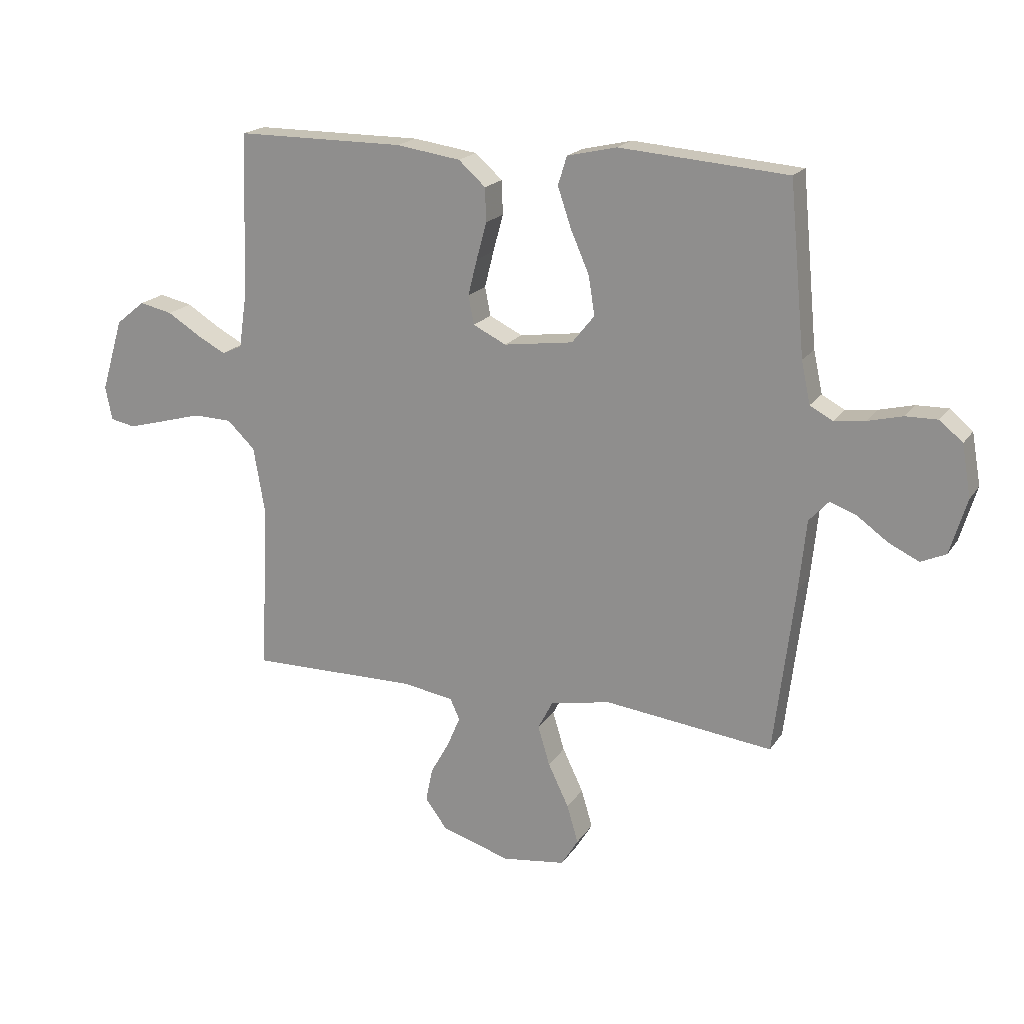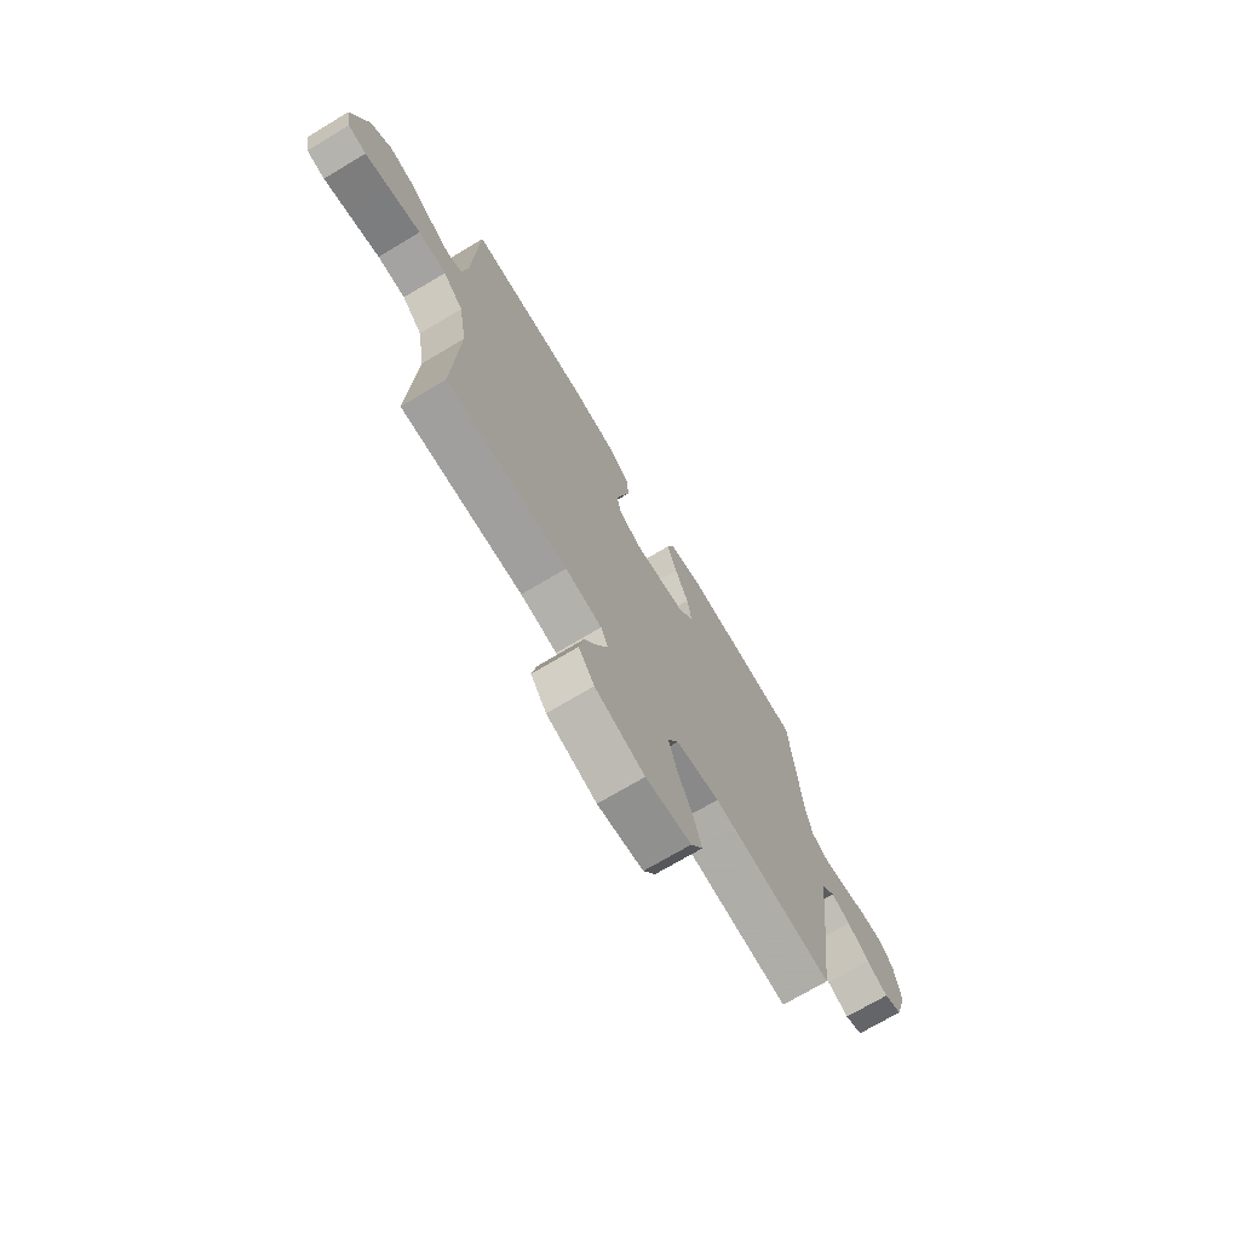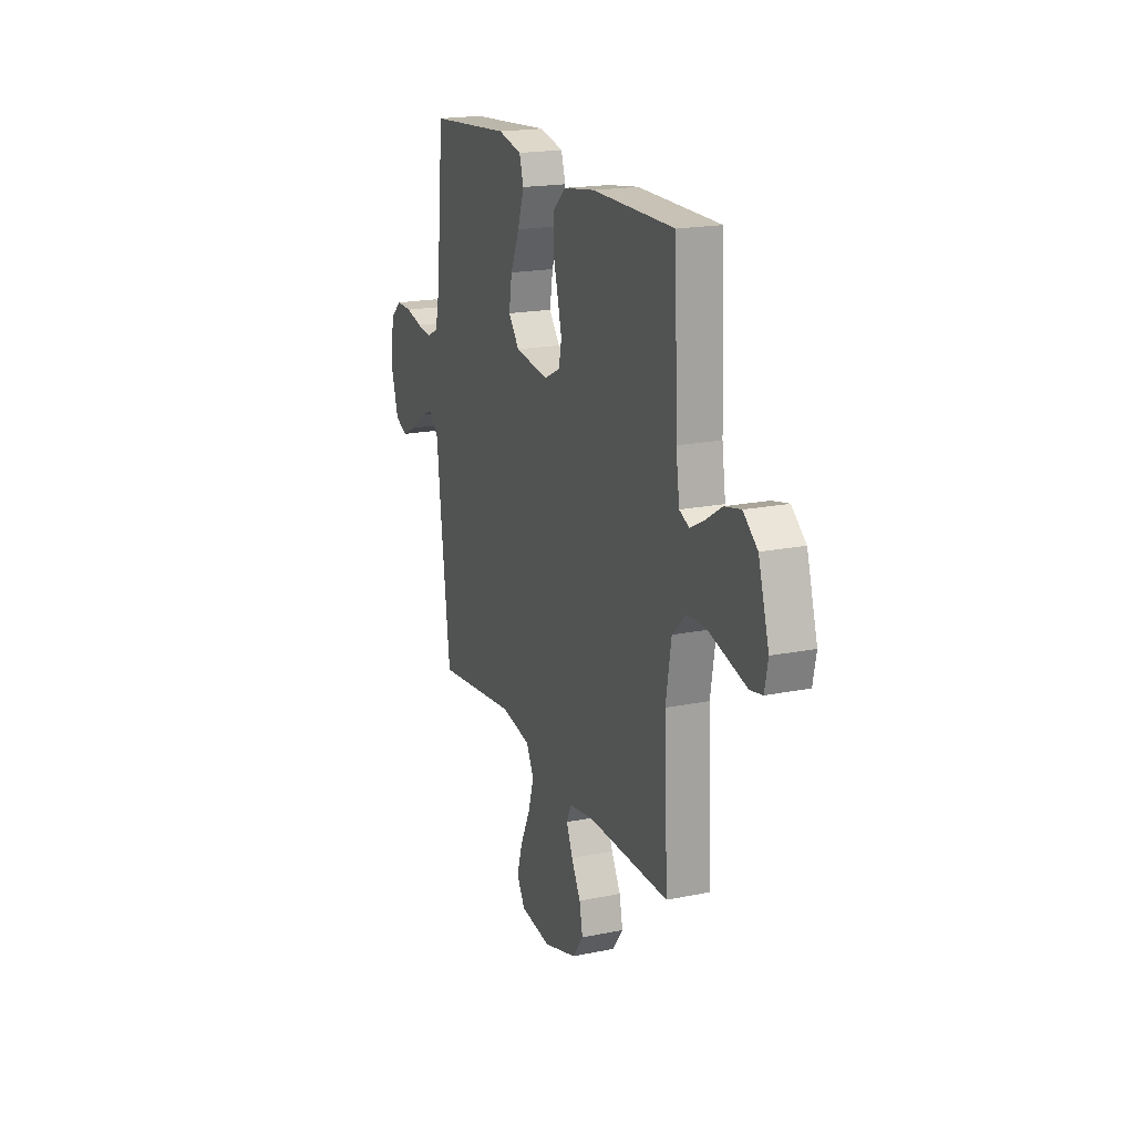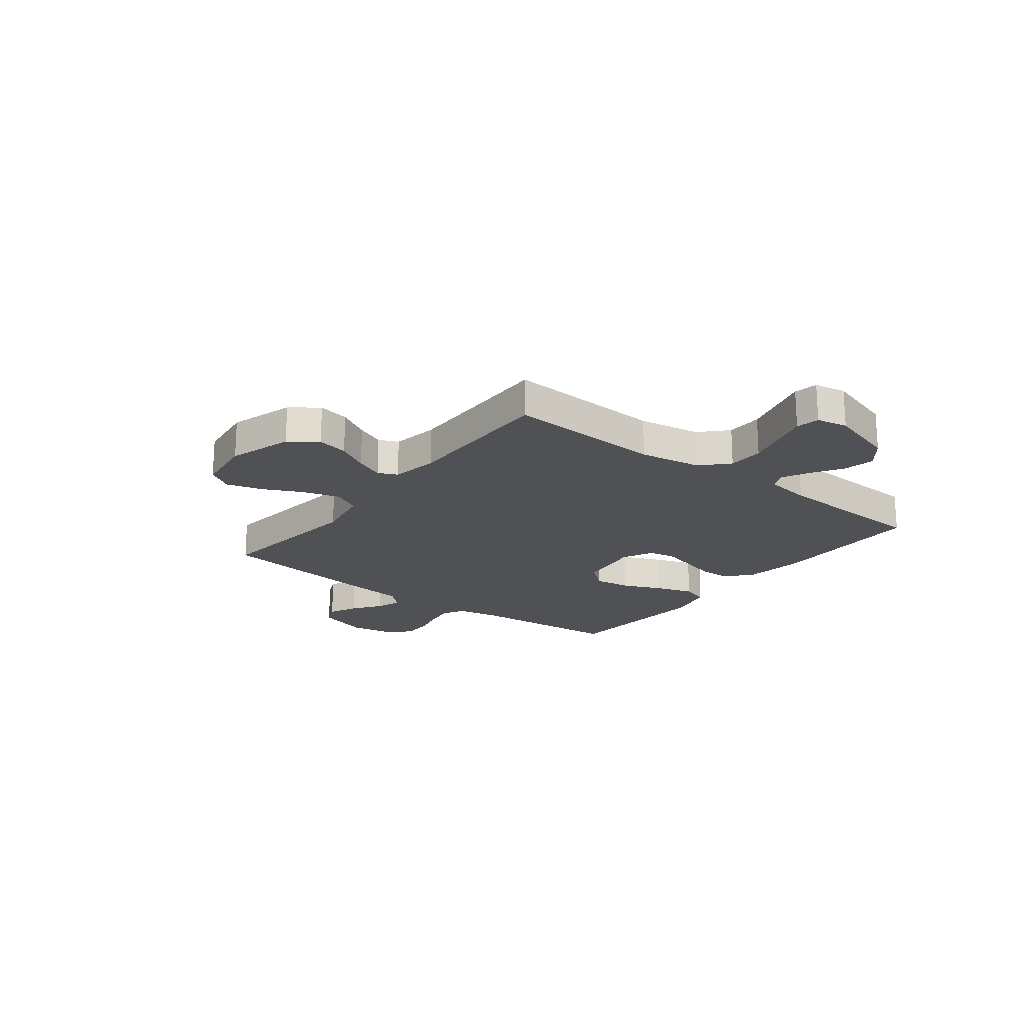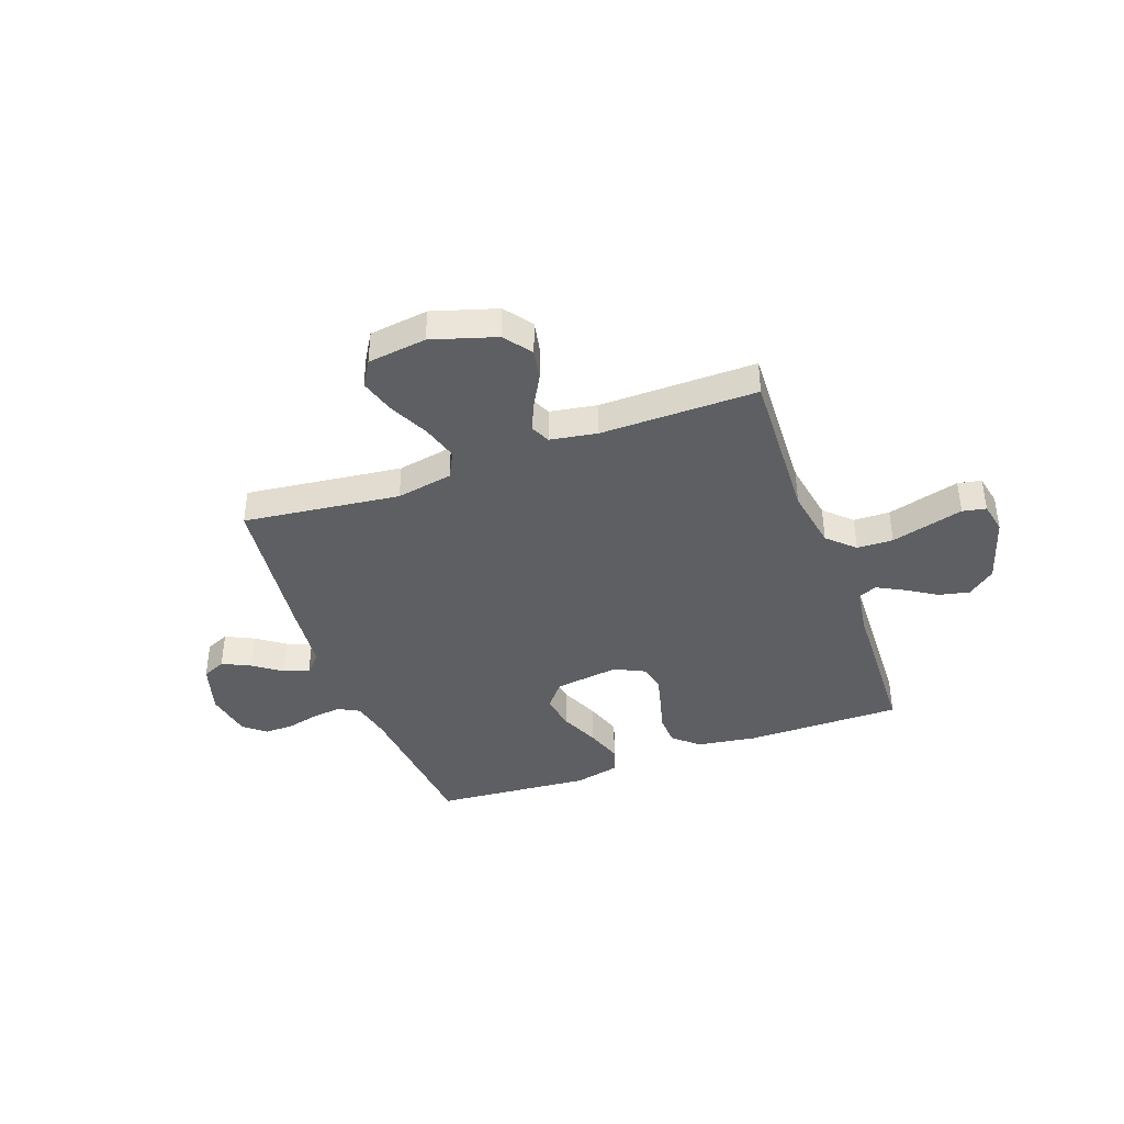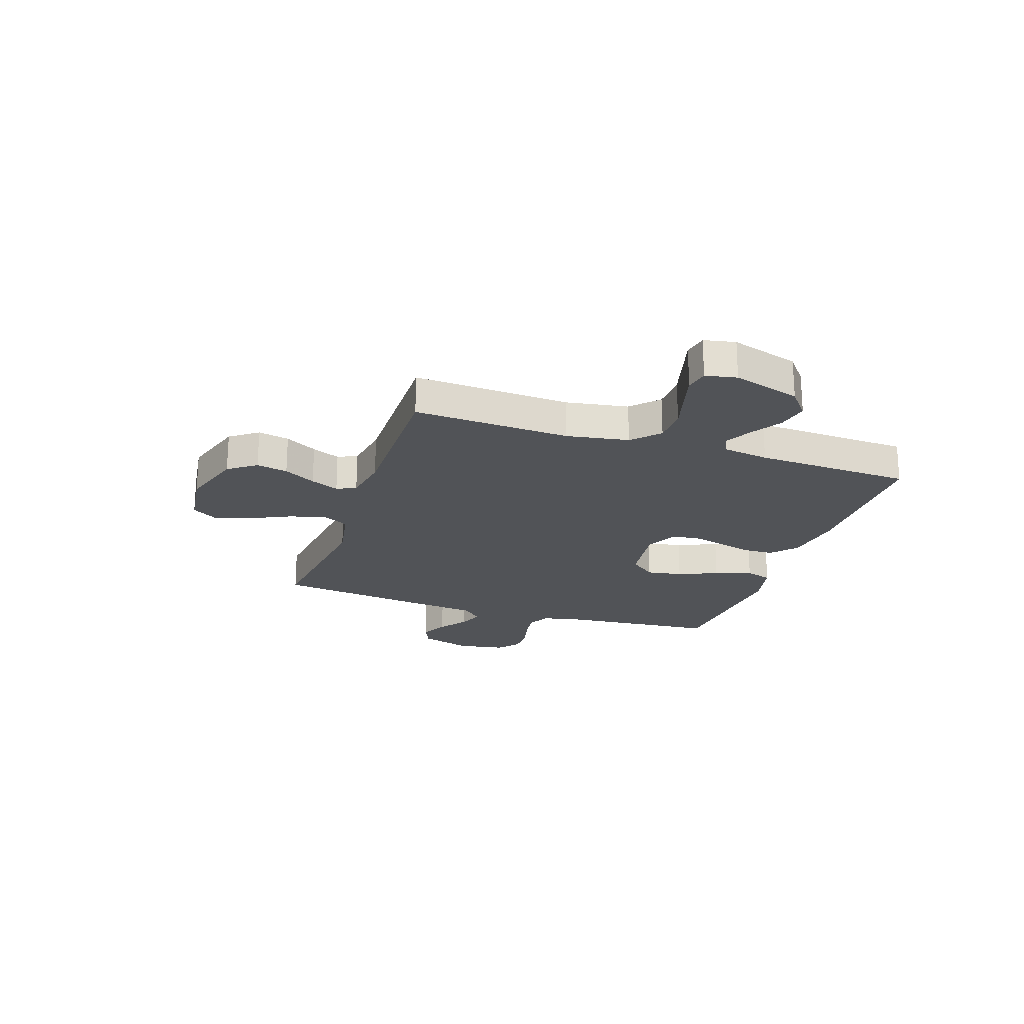
<metadata>
{"format":"obj","ext":"obj","renderer":"f3d","projection":"perspective","resolution":1024,"background":"white","views":[{"elev":18.9,"azim":23.6,"up":"+Z"},{"elev":-71.8,"azim":-59.1,"up":"+Z"},{"elev":19.0,"azim":-111.1,"up":"+Z"},{"elev":-20.1,"azim":-127.7,"up":"+Y"},{"elev":-40.0,"azim":-160.0,"up":"+Y"},{"elev":-21.7,"azim":-108.6,"up":"+Y"}]}
</metadata>
<code>
v 0.5 0.07 0.5
v 0.528 0.07 0.2
v 0.544 0.07 0.125
v 0.585 0.07 0.103
v 0.641 0.07 0.11
v 0.702 0.07 0.125
v 0.759 0.07 0.126
v 0.8 0.07 0.092
v 0.816 0.07 0
v 0.786 0.07 -0.099
v 0.741 0.07 -0.119
v 0.687 0.07 -0.093
v 0.633 0.07 -0.054
v 0.585 0.07 -0.036
v 0.55 0.07 -0.074
v 0.537 0.07 -0.2
v 0.5 0.07 -0.5
v 0.2 0.07 -0.464
v 0.092 0.07 -0.484
v 0.065 0.07 -0.536
v 0.086 0.07 -0.606
v 0.123 0.07 -0.683
v 0.143 0.07 -0.751
v 0.113 0.07 -0.8
v 0 0.07 -0.815
v -0.123 0.07 -0.777
v -0.162 0.07 -0.724
v -0.15 0.07 -0.664
v -0.116 0.07 -0.603
v -0.093 0.07 -0.549
v -0.11 0.07 -0.512
v -0.2 0.07 -0.497
v -0.5 0.07 -0.5
v -0.486 0.07 -0.2
v -0.506 0.07 -0.081
v -0.556 0.07 -0.033
v -0.625 0.07 -0.031
v -0.698 0.07 -0.051
v -0.764 0.07 -0.069
v -0.809 0.07 -0.06
v -0.821 0.07 0
v -0.782 0.07 0.13
v -0.73 0.07 0.172
v -0.671 0.07 0.159
v -0.612 0.07 0.122
v -0.561 0.07 0.095
v -0.525 0.07 0.111
v -0.512 0.07 0.2
v -0.5 0.07 0.5
v -0.2 0.07 0.5
v -0.085 0.07 0.483
v -0.037 0.07 0.44
v -0.035 0.07 0.38
v -0.053 0.07 0.314
v -0.069 0.07 0.25
v -0.059 0.07 0.199
v 0 0.07 0.17
v 0.124 0.07 0.187
v 0.164 0.07 0.237
v 0.153 0.07 0.306
v 0.12 0.07 0.382
v 0.096 0.07 0.453
v 0.112 0.07 0.504
v 0.2 0.07 0.524
v 0.5 0 0.5
v 0.528 0 0.2
v 0.544 0 0.125
v 0.585 0 0.103
v 0.641 0 0.11
v 0.702 0 0.125
v 0.759 0 0.126
v 0.8 0 0.092
v 0.816 0 0
v 0.786 0 -0.099
v 0.741 0 -0.119
v 0.687 0 -0.093
v 0.633 0 -0.054
v 0.585 0 -0.036
v 0.55 0 -0.074
v 0.537 0 -0.2
v 0.5 0 -0.5
v 0.2 0 -0.464
v 0.092 0 -0.484
v 0.065 0 -0.536
v 0.086 0 -0.606
v 0.123 0 -0.683
v 0.143 0 -0.751
v 0.113 0 -0.8
v 0 0 -0.815
v -0.123 0 -0.777
v -0.162 0 -0.724
v -0.15 0 -0.664
v -0.116 0 -0.603
v -0.093 0 -0.549
v -0.11 0 -0.512
v -0.2 0 -0.497
v -0.5 0 -0.5
v -0.486 0 -0.2
v -0.506 0 -0.081
v -0.556 0 -0.033
v -0.625 0 -0.031
v -0.698 0 -0.051
v -0.764 0 -0.069
v -0.809 0 -0.06
v -0.821 0 0
v -0.782 0 0.13
v -0.73 0 0.172
v -0.671 0 0.159
v -0.612 0 0.122
v -0.561 0 0.095
v -0.525 0 0.111
v -0.512 0 0.2
v -0.5 0 0.5
v -0.2 0 0.5
v -0.085 0 0.483
v -0.037 0 0.44
v -0.035 0 0.38
v -0.053 0 0.314
v -0.069 0 0.25
v -0.059 0 0.199
v 0 0 0.17
v 0.124 0 0.187
v 0.164 0 0.237
v 0.153 0 0.306
v 0.12 0 0.382
v 0.096 0 0.453
v 0.112 0 0.504
v 0.2 0 0.524
f 64 1 2
f 63 64 2
f 62 63 2
f 61 62 2
f 60 61 2
f 59 60 2 3
f 58 59 3 4
f 57 58 4
f 52 53 54
f 51 52 54
f 50 51 54
f 49 50 54
f 48 49 54
f 47 48 54 55
f 46 47 55 56
f 43 44 45
f 42 43 45
f 41 42 45
f 40 41 45
f 39 40 45
f 38 39 45
f 37 38 45
f 36 37 45 46
f 46 56 57
f 36 46 57
f 35 36 57
f 32 33 34
f 35 57 4
f 34 35 4
f 32 34 4
f 31 32 4
f 27 28 29
f 26 27 29
f 25 26 29
f 24 25 29
f 23 24 29
f 22 23 29
f 21 22 29
f 20 21 29 30
f 15 16 17 18
f 15 18 19
f 14 15 19
f 11 12 13
f 10 11 13
f 9 10 13
f 8 9 13
f 7 8 13
f 6 7 13
f 5 6 13
f 5 13 14
f 4 5 14 19
f 19 20 30 31
f 4 19 31
f 66 65 128
f 66 128 127
f 66 127 126
f 66 126 125
f 66 125 124
f 67 66 124 123
f 68 67 123 122
f 68 122 121
f 118 117 116
f 118 116 115
f 118 115 114
f 118 114 113
f 118 113 112
f 119 118 112 111
f 120 119 111 110
f 109 108 107
f 109 107 106
f 109 106 105
f 109 105 104
f 109 104 103
f 109 103 102
f 109 102 101
f 110 109 101 100
f 121 120 110
f 121 110 100
f 121 100 99
f 98 97 96
f 68 121 99
f 68 99 98
f 68 98 96
f 68 96 95
f 93 92 91
f 93 91 90
f 93 90 89
f 93 89 88
f 93 88 87
f 93 87 86
f 93 86 85
f 94 93 85 84
f 82 81 80 79
f 83 82 79
f 83 79 78
f 77 76 75
f 77 75 74
f 77 74 73
f 77 73 72
f 77 72 71
f 77 71 70
f 77 70 69
f 78 77 69
f 83 78 69 68
f 95 94 84 83
f 95 83 68
f 1 65 66 2
f 2 66 67 3
f 3 67 68 4
f 4 68 69 5
f 5 69 70 6
f 6 70 71 7
f 7 71 72 8
f 8 72 73 9
f 9 73 74 10
f 10 74 75 11
f 11 75 76 12
f 12 76 77 13
f 13 77 78 14
f 14 78 79 15
f 15 79 80 16
f 16 80 81 17
f 17 81 82 18
f 18 82 83 19
f 19 83 84 20
f 20 84 85 21
f 21 85 86 22
f 22 86 87 23
f 23 87 88 24
f 24 88 89 25
f 25 89 90 26
f 26 90 91 27
f 27 91 92 28
f 28 92 93 29
f 29 93 94 30
f 30 94 95 31
f 31 95 96 32
f 32 96 97 33
f 33 97 98 34
f 34 98 99 35
f 35 99 100 36
f 36 100 101 37
f 37 101 102 38
f 38 102 103 39
f 39 103 104 40
f 40 104 105 41
f 41 105 106 42
f 42 106 107 43
f 43 107 108 44
f 44 108 109 45
f 45 109 110 46
f 46 110 111 47
f 47 111 112 48
f 48 112 113 49
f 49 113 114 50
f 50 114 115 51
f 51 115 116 52
f 52 116 117 53
f 53 117 118 54
f 54 118 119 55
f 55 119 120 56
f 56 120 121 57
f 57 121 122 58
f 58 122 123 59
f 59 123 124 60
f 60 124 125 61
f 61 125 126 62
f 62 126 127 63
f 63 127 128 64
f 64 128 65 1

</code>
